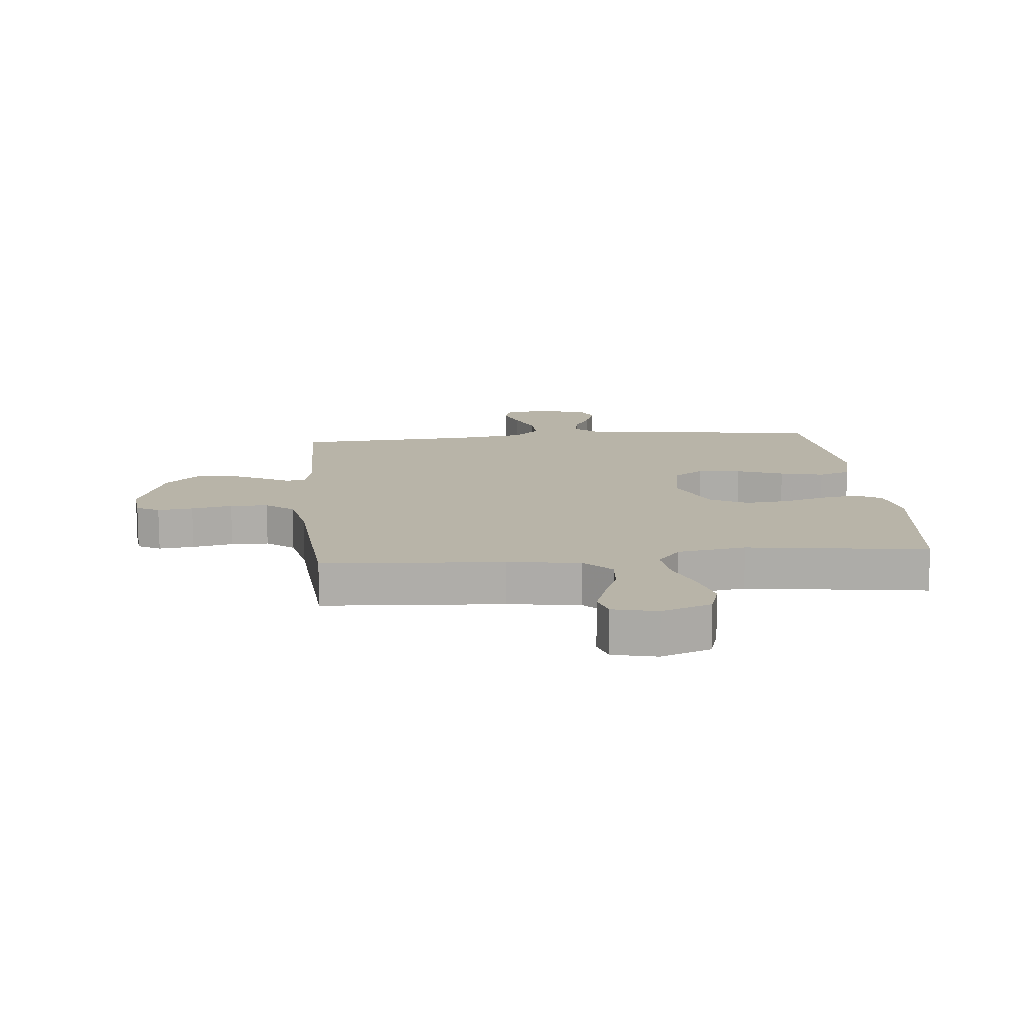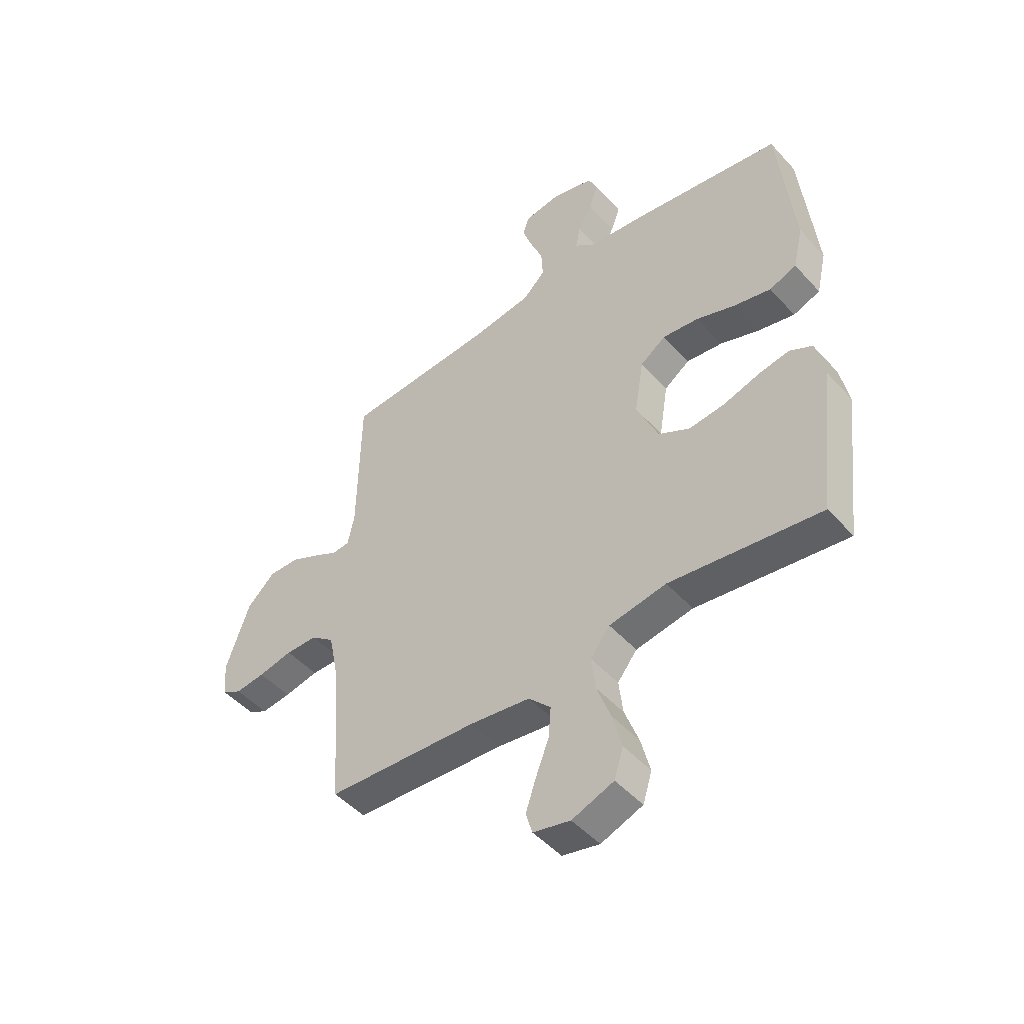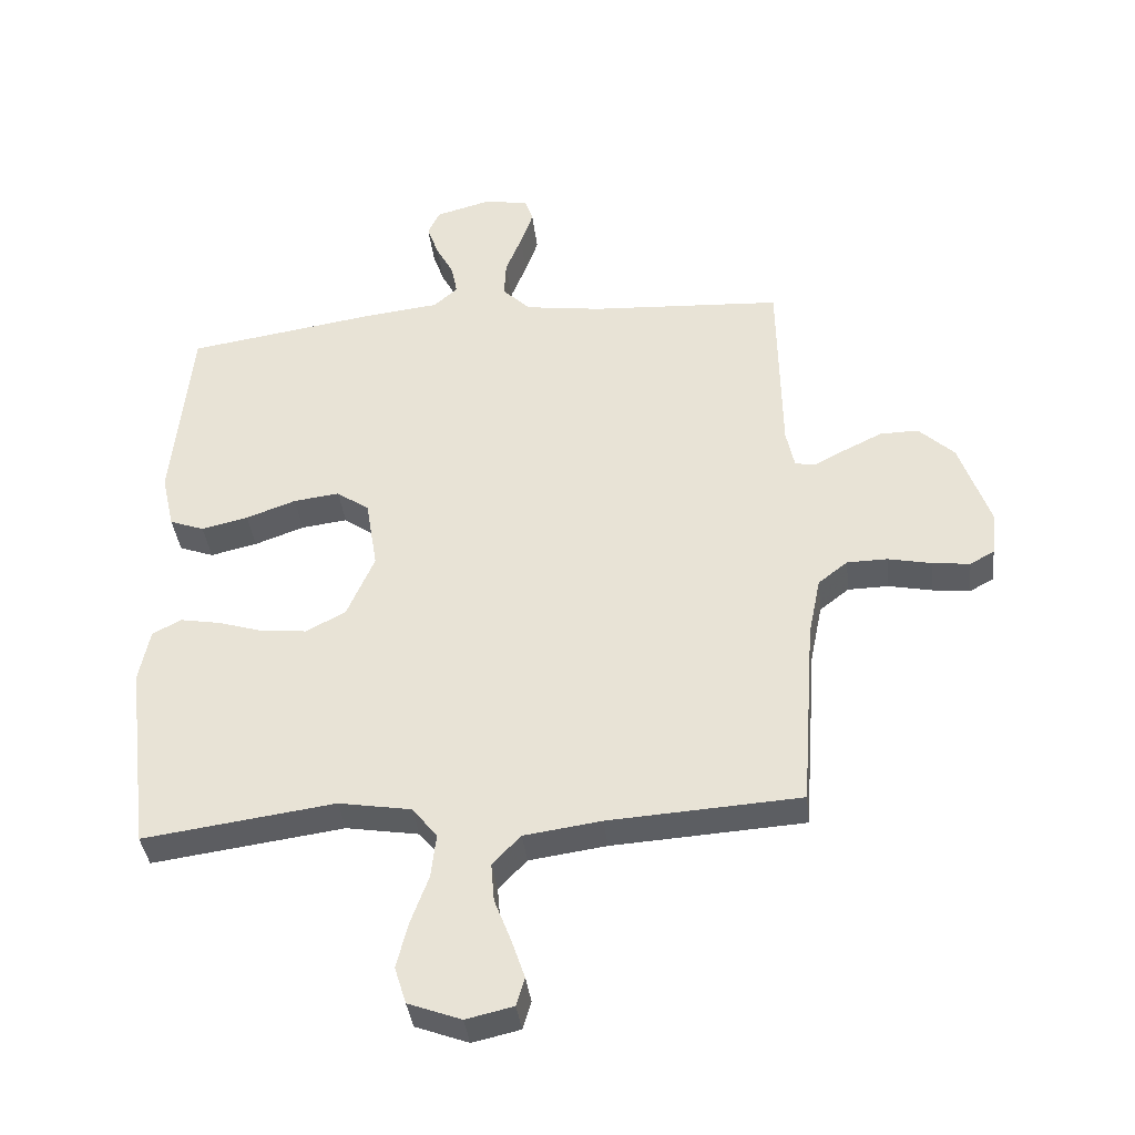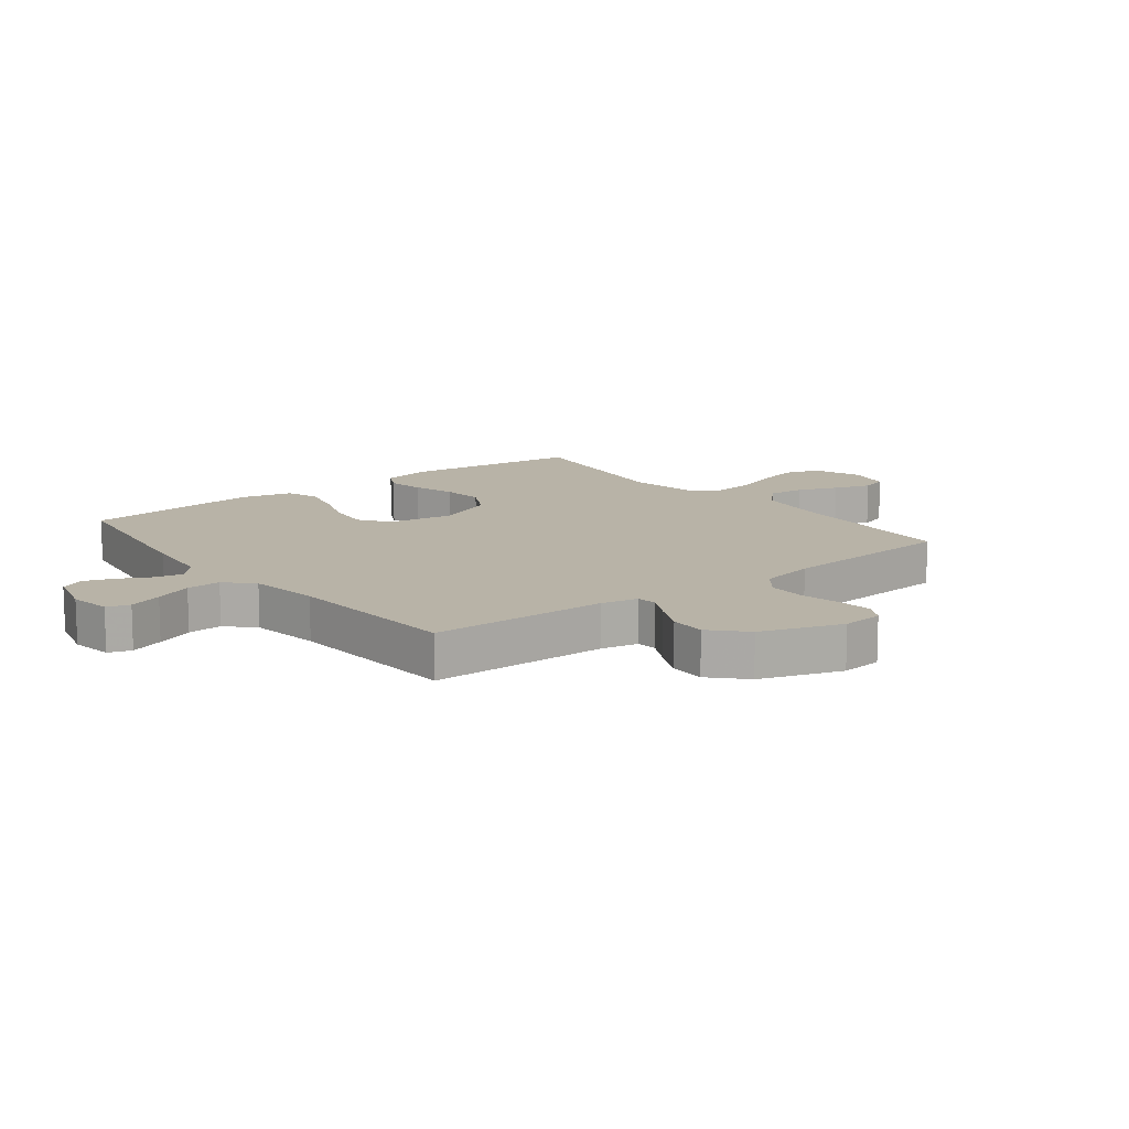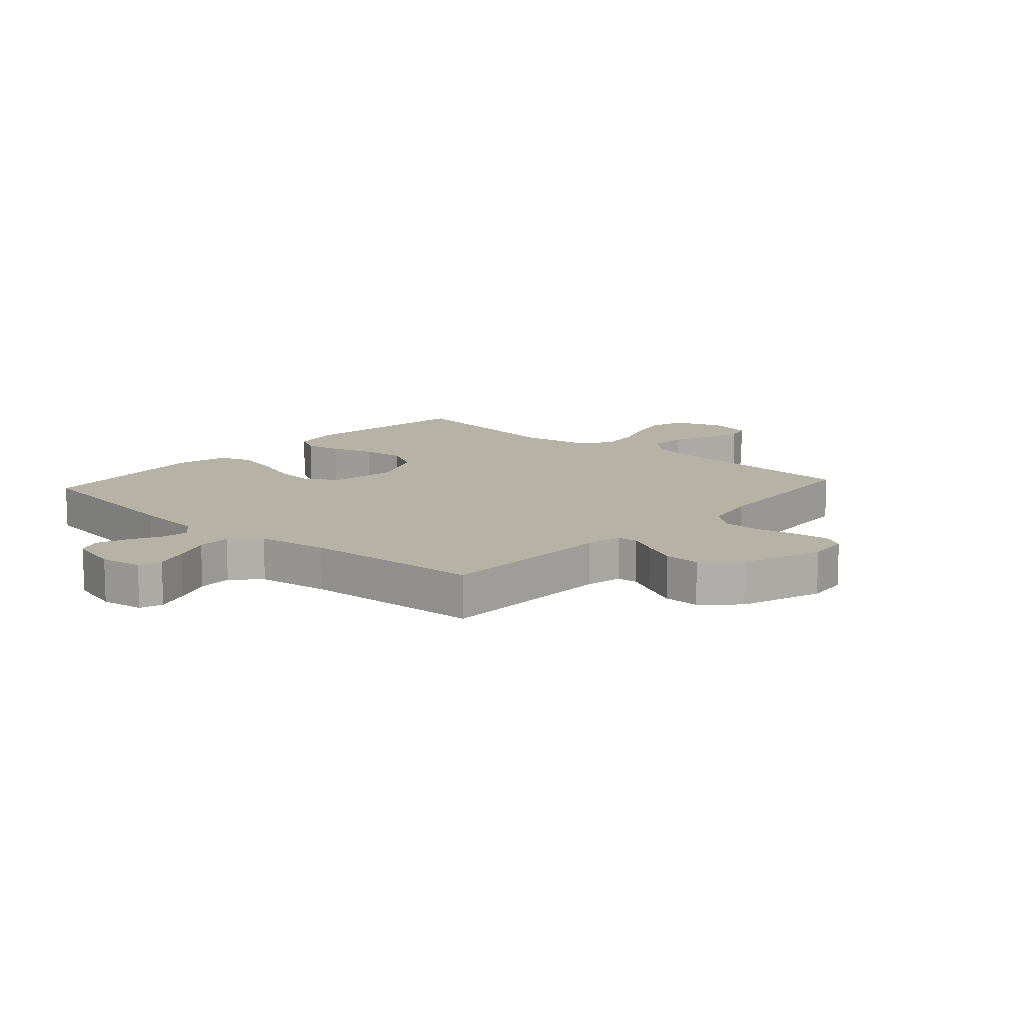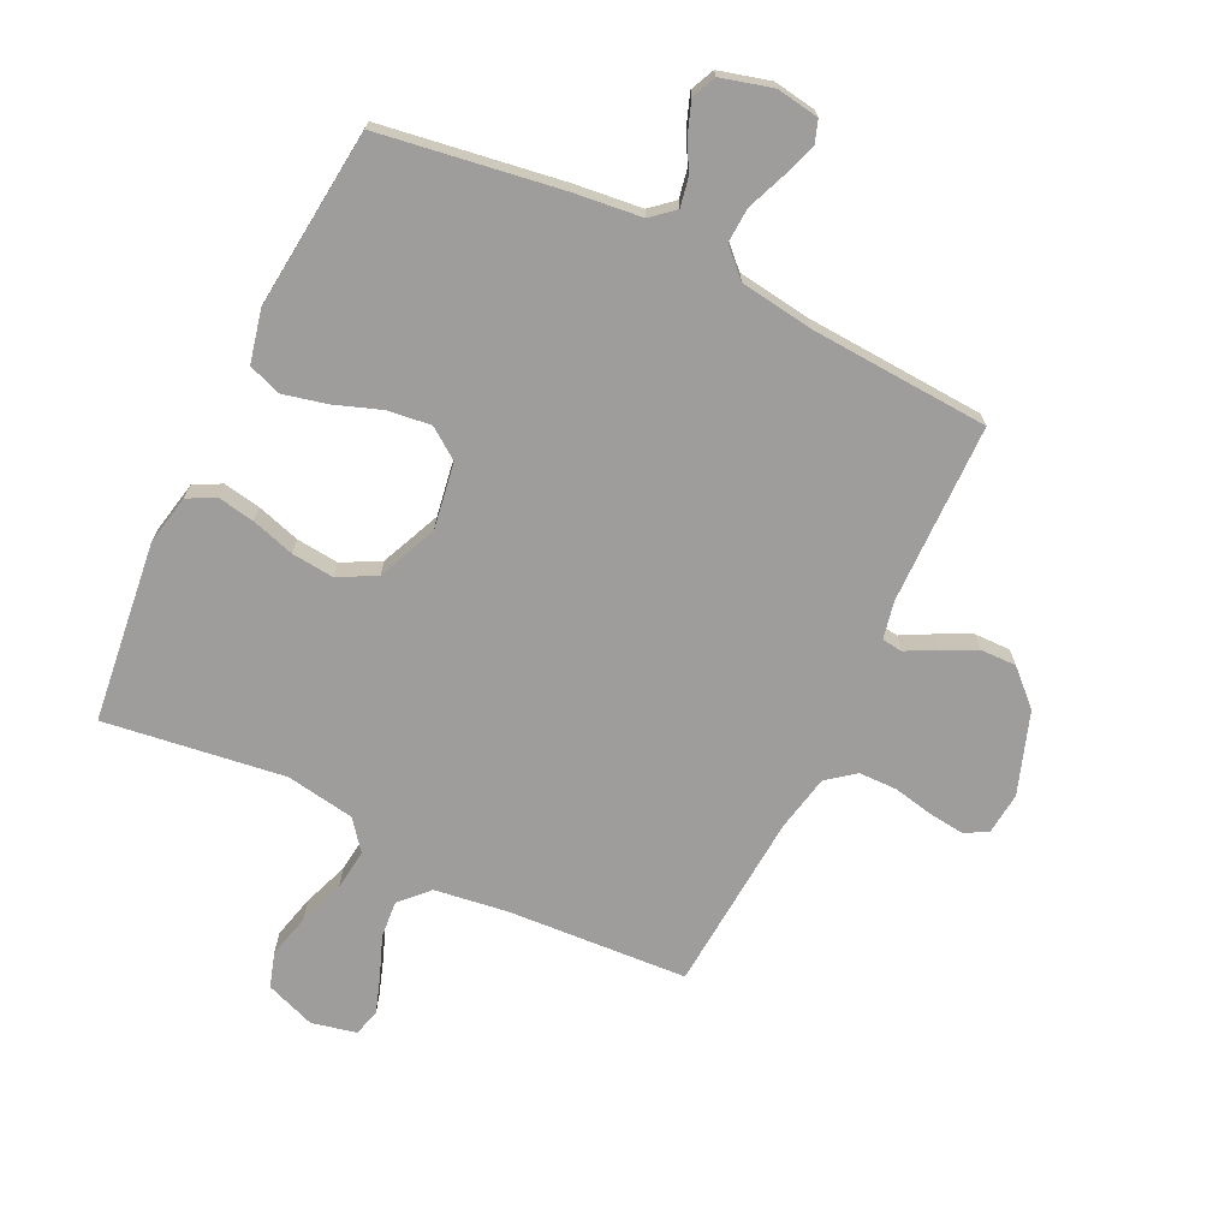
<metadata>
{"format":"obj","ext":"obj","renderer":"f3d","projection":"perspective","resolution":1024,"background":"white","views":[{"elev":13.0,"azim":174.6,"up":"+Y"},{"elev":-48.3,"azim":-140.2,"up":"+Z"},{"elev":-38.0,"azim":6.6,"up":"+Z"},{"elev":12.7,"azim":52.0,"up":"+Y"},{"elev":12.3,"azim":41.8,"up":"+Y"},{"elev":-70.5,"azim":-25.8,"up":"+Y"}]}
</metadata>
<code>
v 0.5 0.07 0.5
v 0.505 0.07 0.2
v 0.518 0.07 0.138
v 0.552 0.07 0.134
v 0.601 0.07 0.16
v 0.659 0.07 0.188
v 0.719 0.07 0.189
v 0.775 0.07 0.136
v 0.822 0.07 0
v 0.815 0.07 -0.07
v 0.777 0.07 -0.091
v 0.718 0.07 -0.084
v 0.65 0.07 -0.07
v 0.587 0.07 -0.071
v 0.541 0.07 -0.107
v 0.522 0.07 -0.2
v 0.5 0.07 -0.5
v 0.2 0.07 -0.519
v 0.079 0.07 -0.536
v 0.035 0.07 -0.582
v 0.04 0.07 -0.643
v 0.066 0.07 -0.71
v 0.087 0.07 -0.772
v 0.074 0.07 -0.816
v 0 0.07 -0.833
v -0.083 0.07 -0.802
v -0.101 0.07 -0.744
v -0.083 0.07 -0.672
v -0.055 0.07 -0.596
v -0.047 0.07 -0.527
v -0.086 0.07 -0.478
v -0.2 0.07 -0.459
v -0.5 0.07 -0.5
v -0.536 0.07 -0.2
v -0.519 0.07 -0.116
v -0.474 0.07 -0.092
v -0.412 0.07 -0.103
v -0.34 0.07 -0.125
v -0.269 0.07 -0.132
v -0.207 0.07 -0.099
v -0.164 0.07 0
v -0.182 0.07 0.111
v -0.233 0.07 0.147
v -0.305 0.07 0.138
v -0.383 0.07 0.11
v -0.456 0.07 0.093
v -0.51 0.07 0.113
v -0.53 0.07 0.2
v -0.5 0.07 0.5
v -0.2 0.07 0.546
v -0.086 0.07 0.559
v -0.048 0.07 0.592
v -0.057 0.07 0.639
v -0.085 0.07 0.692
v -0.103 0.07 0.742
v -0.085 0.07 0.782
v 0 0.07 0.805
v 0.071 0.07 0.794
v 0.084 0.07 0.756
v 0.064 0.07 0.699
v 0.039 0.07 0.636
v 0.036 0.07 0.578
v 0.08 0.07 0.535
v 0.2 0.07 0.518
v 0.5 0 0.5
v 0.505 0 0.2
v 0.518 0 0.138
v 0.552 0 0.134
v 0.601 0 0.16
v 0.659 0 0.188
v 0.719 0 0.189
v 0.775 0 0.136
v 0.822 0 0
v 0.815 0 -0.07
v 0.777 0 -0.091
v 0.718 0 -0.084
v 0.65 0 -0.07
v 0.587 0 -0.071
v 0.541 0 -0.107
v 0.522 0 -0.2
v 0.5 0 -0.5
v 0.2 0 -0.519
v 0.079 0 -0.536
v 0.035 0 -0.582
v 0.04 0 -0.643
v 0.066 0 -0.71
v 0.087 0 -0.772
v 0.074 0 -0.816
v 0 0 -0.833
v -0.083 0 -0.802
v -0.101 0 -0.744
v -0.083 0 -0.672
v -0.055 0 -0.596
v -0.047 0 -0.527
v -0.086 0 -0.478
v -0.2 0 -0.459
v -0.5 0 -0.5
v -0.536 0 -0.2
v -0.519 0 -0.116
v -0.474 0 -0.092
v -0.412 0 -0.103
v -0.34 0 -0.125
v -0.269 0 -0.132
v -0.207 0 -0.099
v -0.164 0 0
v -0.182 0 0.111
v -0.233 0 0.147
v -0.305 0 0.138
v -0.383 0 0.11
v -0.456 0 0.093
v -0.51 0 0.113
v -0.53 0 0.2
v -0.5 0 0.5
v -0.2 0 0.546
v -0.086 0 0.559
v -0.048 0 0.592
v -0.057 0 0.639
v -0.085 0 0.692
v -0.103 0 0.742
v -0.085 0 0.782
v 0 0 0.805
v 0.071 0 0.794
v 0.084 0 0.756
v 0.064 0 0.699
v 0.039 0 0.636
v 0.036 0 0.578
v 0.08 0 0.535
v 0.2 0 0.518
f 59 60 61
f 58 59 61
f 57 58 61
f 56 57 61
f 55 56 61
f 54 55 61
f 53 54 61
f 52 53 61 62
f 51 52 62 63
f 50 51 63
f 49 50 63
f 48 49 63
f 47 48 63
f 46 47 63
f 45 46 63
f 44 45 63
f 36 37 38
f 35 36 38
f 34 35 38
f 33 34 38
f 32 33 38
f 31 32 38 39
f 30 31 39 40
f 27 28 29
f 26 27 29
f 25 26 29
f 24 25 29
f 23 24 29
f 22 23 29
f 21 22 29
f 20 21 29 30
f 30 40 41
f 20 30 41
f 19 20 41
f 16 17 18
f 19 41 42
f 18 19 42
f 16 18 42
f 15 16 42
f 11 12 13
f 10 11 13
f 9 10 13
f 8 9 13
f 7 8 13
f 6 7 13
f 5 6 13
f 4 5 13
f 3 4 13 14
f 64 1 2
f 64 2 3
f 43 44 63 64
f 42 43 64
f 15 42 64
f 14 15 64
f 3 14 64
f 125 124 123
f 125 123 122
f 125 122 121
f 125 121 120
f 125 120 119
f 125 119 118
f 125 118 117
f 126 125 117 116
f 127 126 116 115
f 127 115 114
f 127 114 113
f 127 113 112
f 127 112 111
f 127 111 110
f 127 110 109
f 127 109 108
f 102 101 100
f 102 100 99
f 102 99 98
f 102 98 97
f 102 97 96
f 103 102 96 95
f 104 103 95 94
f 93 92 91
f 93 91 90
f 93 90 89
f 93 89 88
f 93 88 87
f 93 87 86
f 93 86 85
f 94 93 85 84
f 105 104 94
f 105 94 84
f 105 84 83
f 82 81 80
f 106 105 83
f 106 83 82
f 106 82 80
f 106 80 79
f 77 76 75
f 77 75 74
f 77 74 73
f 77 73 72
f 77 72 71
f 77 71 70
f 77 70 69
f 77 69 68
f 78 77 68 67
f 66 65 128
f 67 66 128
f 128 127 108 107
f 128 107 106
f 128 106 79
f 128 79 78
f 128 78 67
f 1 65 66 2
f 2 66 67 3
f 3 67 68 4
f 4 68 69 5
f 5 69 70 6
f 6 70 71 7
f 7 71 72 8
f 8 72 73 9
f 9 73 74 10
f 10 74 75 11
f 11 75 76 12
f 12 76 77 13
f 13 77 78 14
f 14 78 79 15
f 15 79 80 16
f 16 80 81 17
f 17 81 82 18
f 18 82 83 19
f 19 83 84 20
f 20 84 85 21
f 21 85 86 22
f 22 86 87 23
f 23 87 88 24
f 24 88 89 25
f 25 89 90 26
f 26 90 91 27
f 27 91 92 28
f 28 92 93 29
f 29 93 94 30
f 30 94 95 31
f 31 95 96 32
f 32 96 97 33
f 33 97 98 34
f 34 98 99 35
f 35 99 100 36
f 36 100 101 37
f 37 101 102 38
f 38 102 103 39
f 39 103 104 40
f 40 104 105 41
f 41 105 106 42
f 42 106 107 43
f 43 107 108 44
f 44 108 109 45
f 45 109 110 46
f 46 110 111 47
f 47 111 112 48
f 48 112 113 49
f 49 113 114 50
f 50 114 115 51
f 51 115 116 52
f 52 116 117 53
f 53 117 118 54
f 54 118 119 55
f 55 119 120 56
f 56 120 121 57
f 57 121 122 58
f 58 122 123 59
f 59 123 124 60
f 60 124 125 61
f 61 125 126 62
f 62 126 127 63
f 63 127 128 64
f 64 128 65 1

</code>
